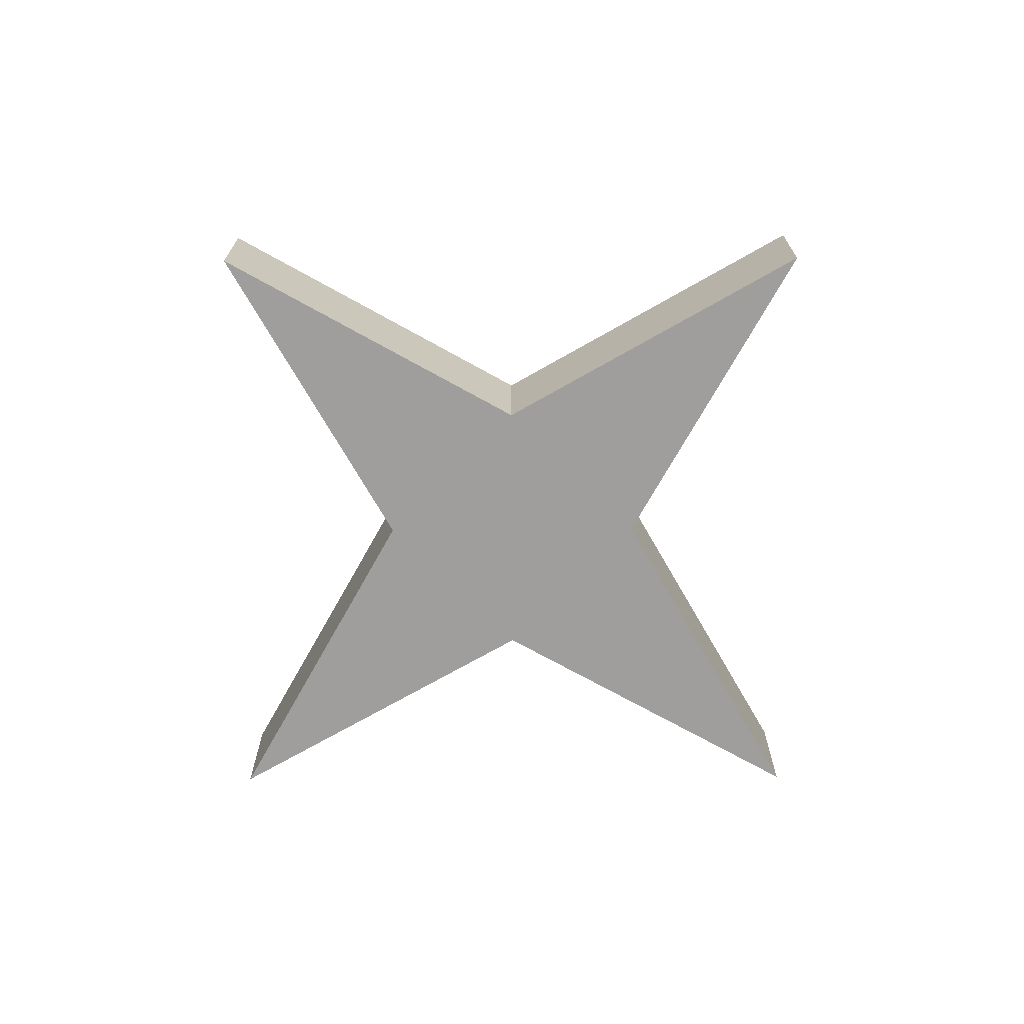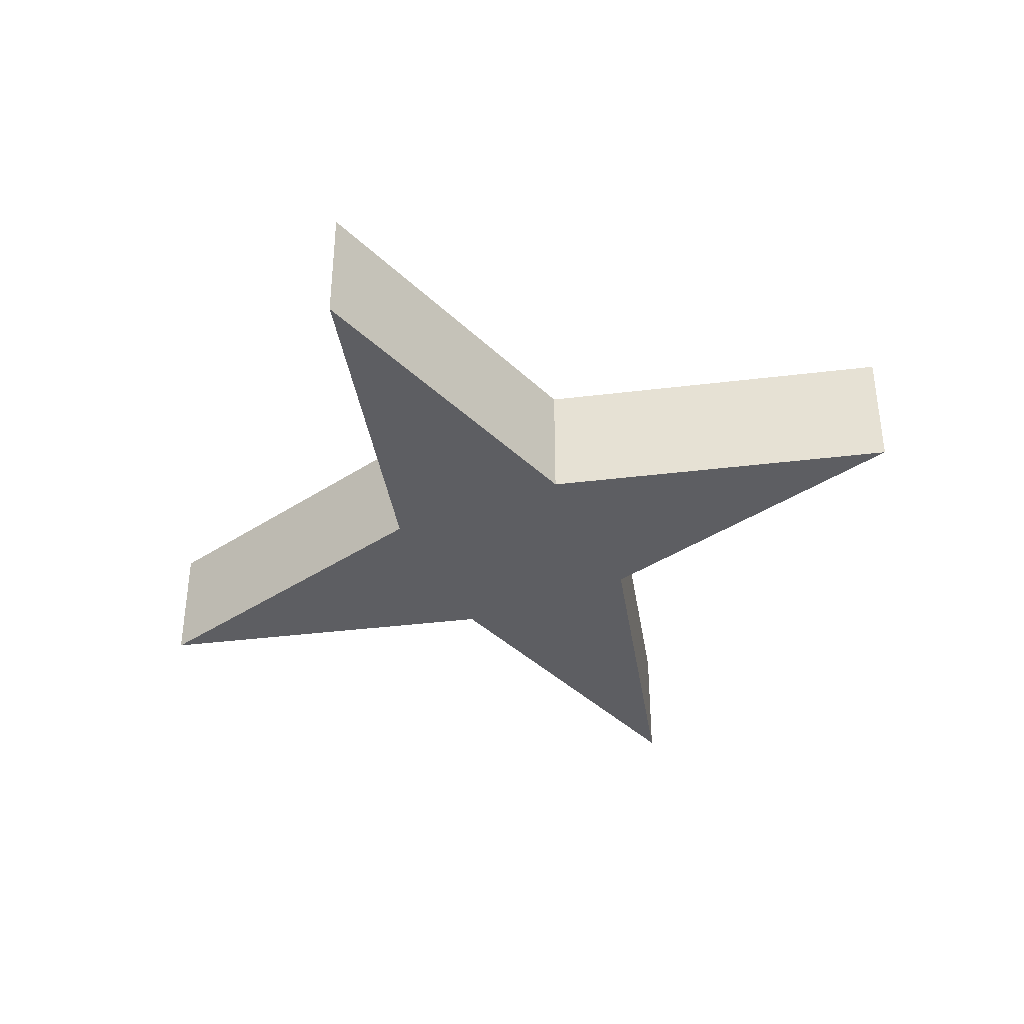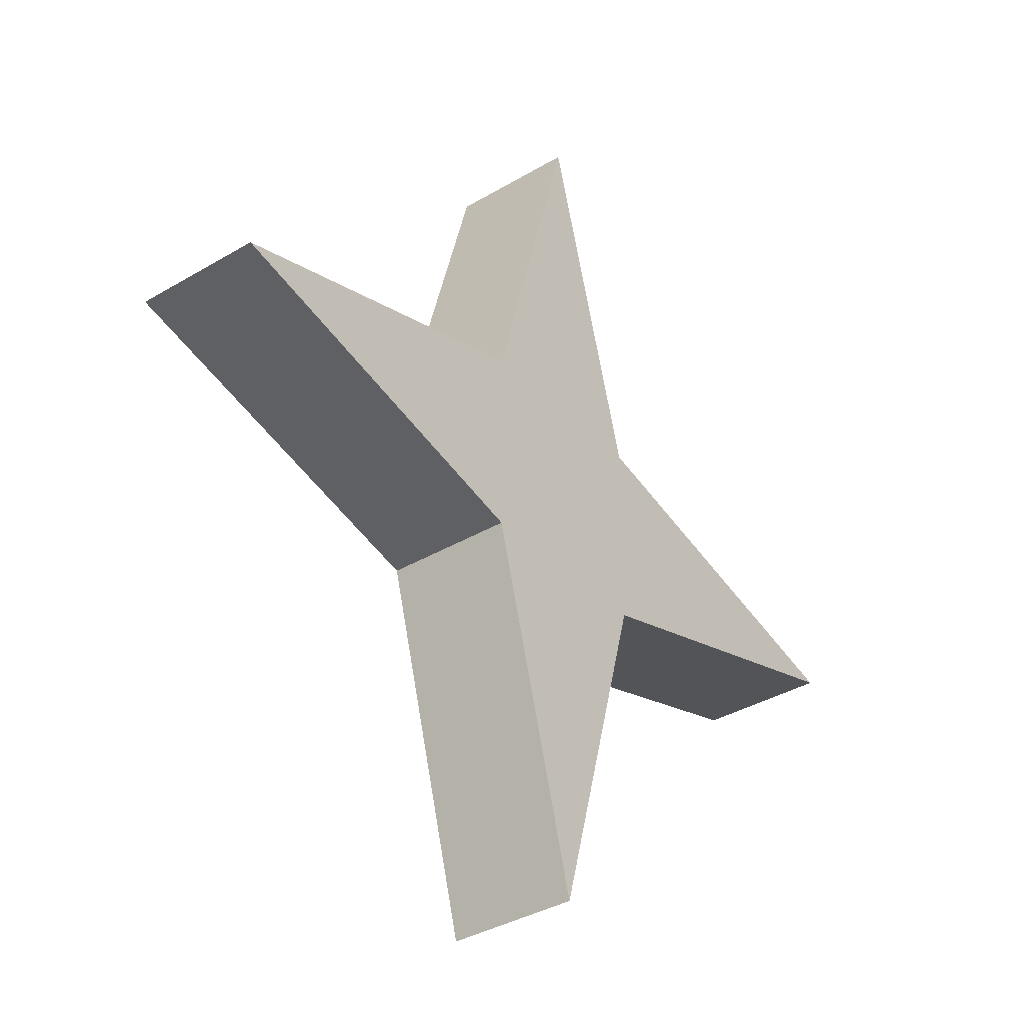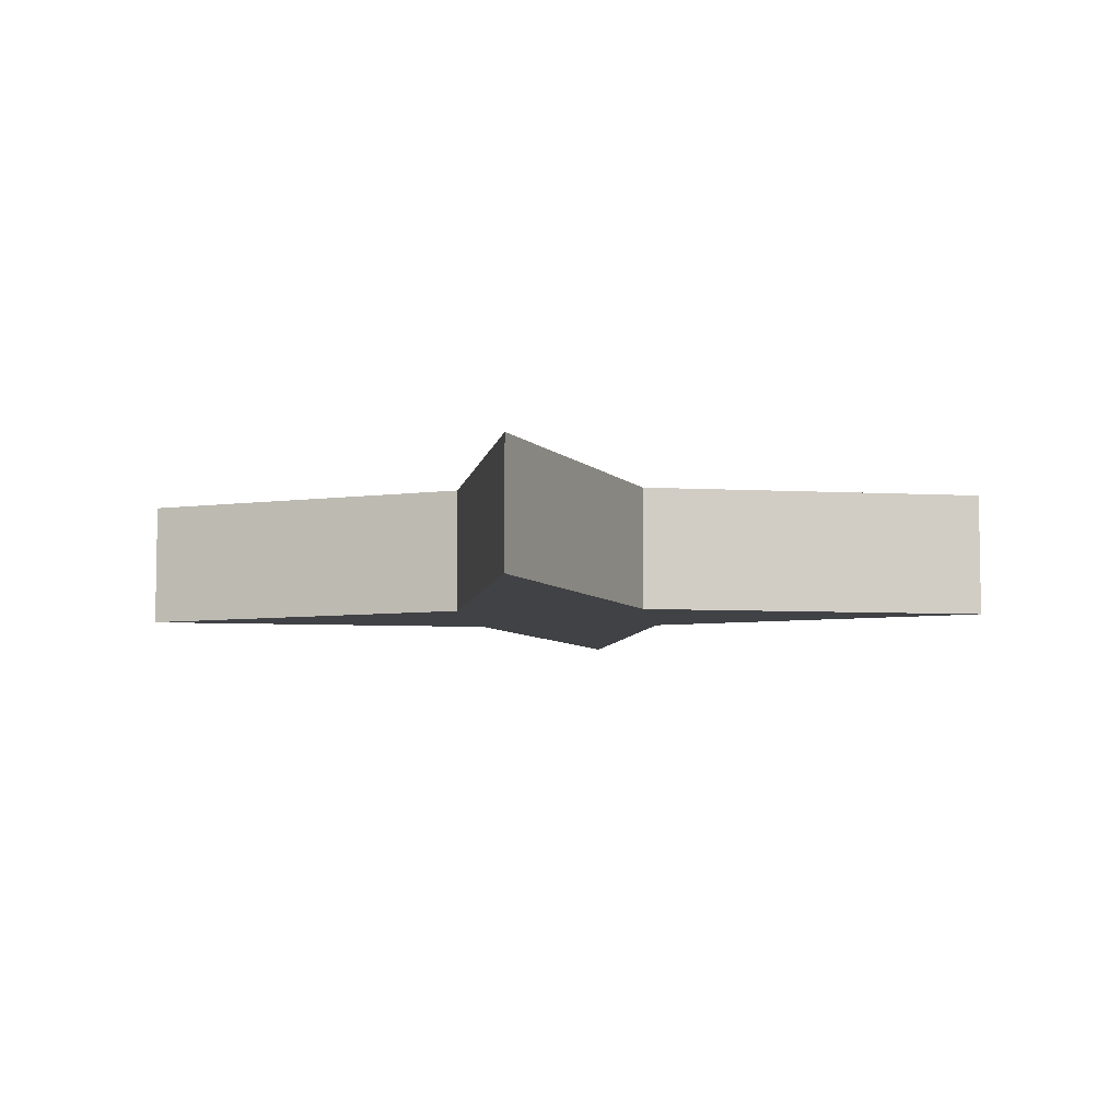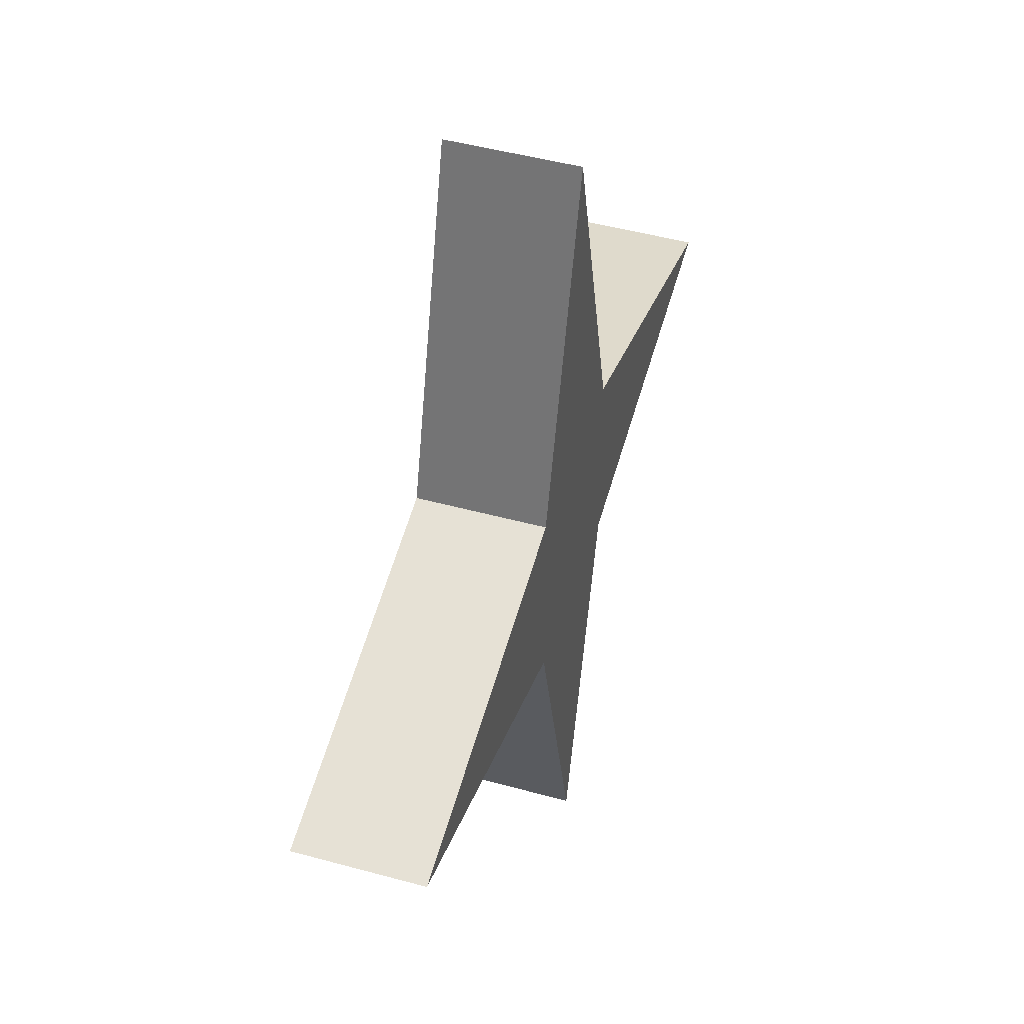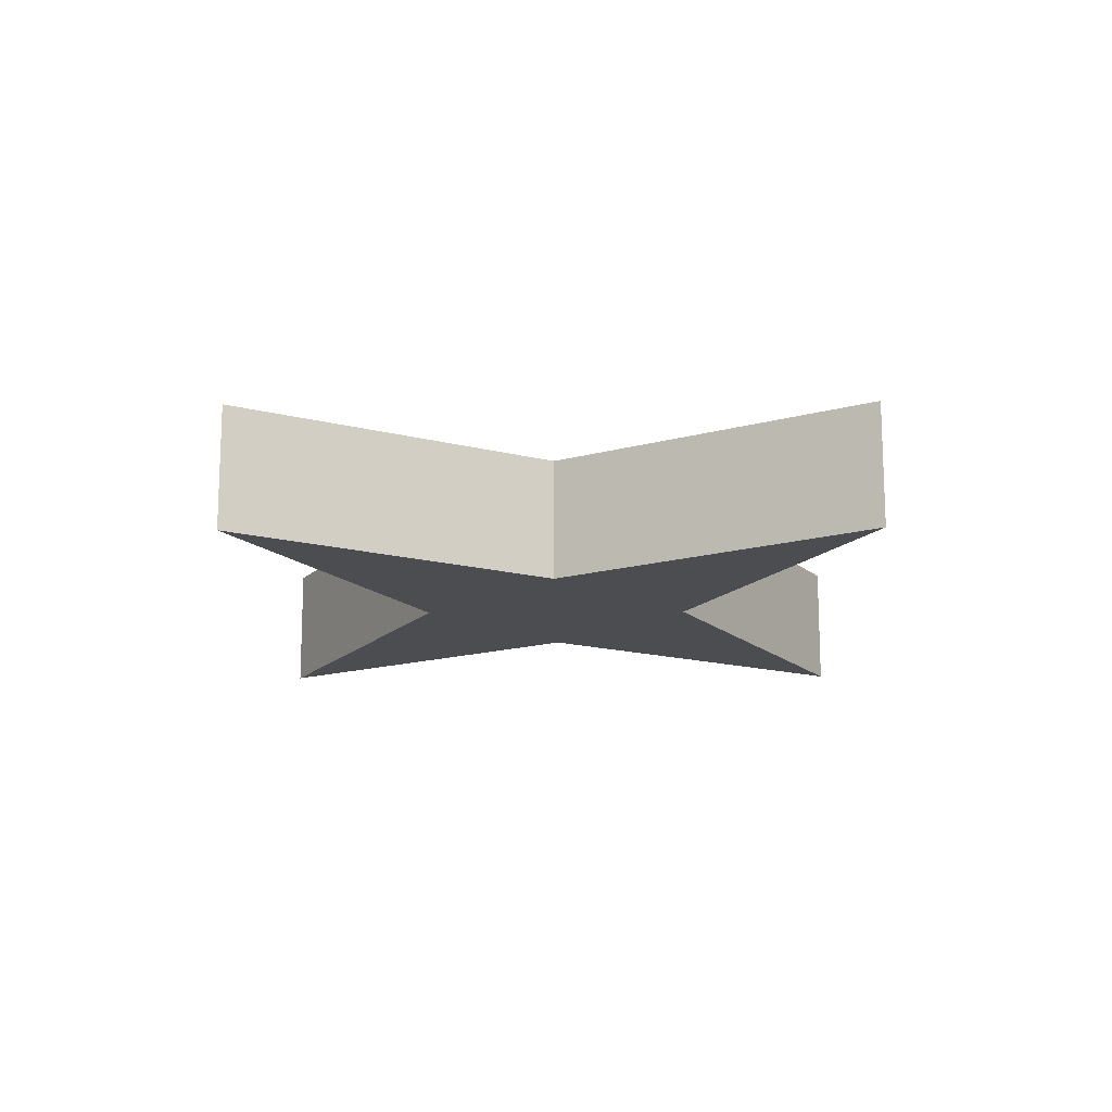
<metadata>
{"format":"obj","ext":"obj","renderer":"f3d","projection":"perspective","resolution":1024,"background":"white","views":[{"elev":-71.1,"azim":-134.7,"up":"+Z"},{"elev":-38.6,"azim":-65.7,"up":"+Z"},{"elev":-36.3,"azim":-52.1,"up":"+Y"},{"elev":-6.6,"azim":-173.7,"up":"+Z"},{"elev":46.6,"azim":107.4,"up":"+Y"},{"elev":-15.9,"azim":135.9,"up":"+Z"}]}
</metadata>
<code>
o 立方体
v -1.414 0 0.2
v 0 1.414 0.2
v -1.414 0 -0.2
v 0 1.414 -0.2
v 0 -1.414 0.2
v 1.414 0 0.2
v 0 -1.414 -0.2
v 1.414 0 -0.2
v -0.3071 -0.3071 -0.2
v 0.3071 0.3071 -0.2
v -0.3071 -0.3071 0.2
v 0.3071 0.3071 0.2
v -0.3071 0.3071 0.2
v -0.3071 0.3071 -0.2
v 0.3071 -0.3071 -0.2
v 0.3071 -0.3071 0.2
v 0 0 0.2
v 0 0 -0.2
f 13 2 4 14
f 18 10 8 15
f 15 8 6 16
f 17 12 2 13
f 9 7 5 11
f 10 4 2 12
f 8 10 12 6
f 3 9 11 1
f 16 6 12 17
f 14 4 10 18
f 3 14 18 9
f 5 16 17 11
f 11 17 13 1
f 7 15 16 5
f 9 18 15 7
f 1 13 14 3

</code>
